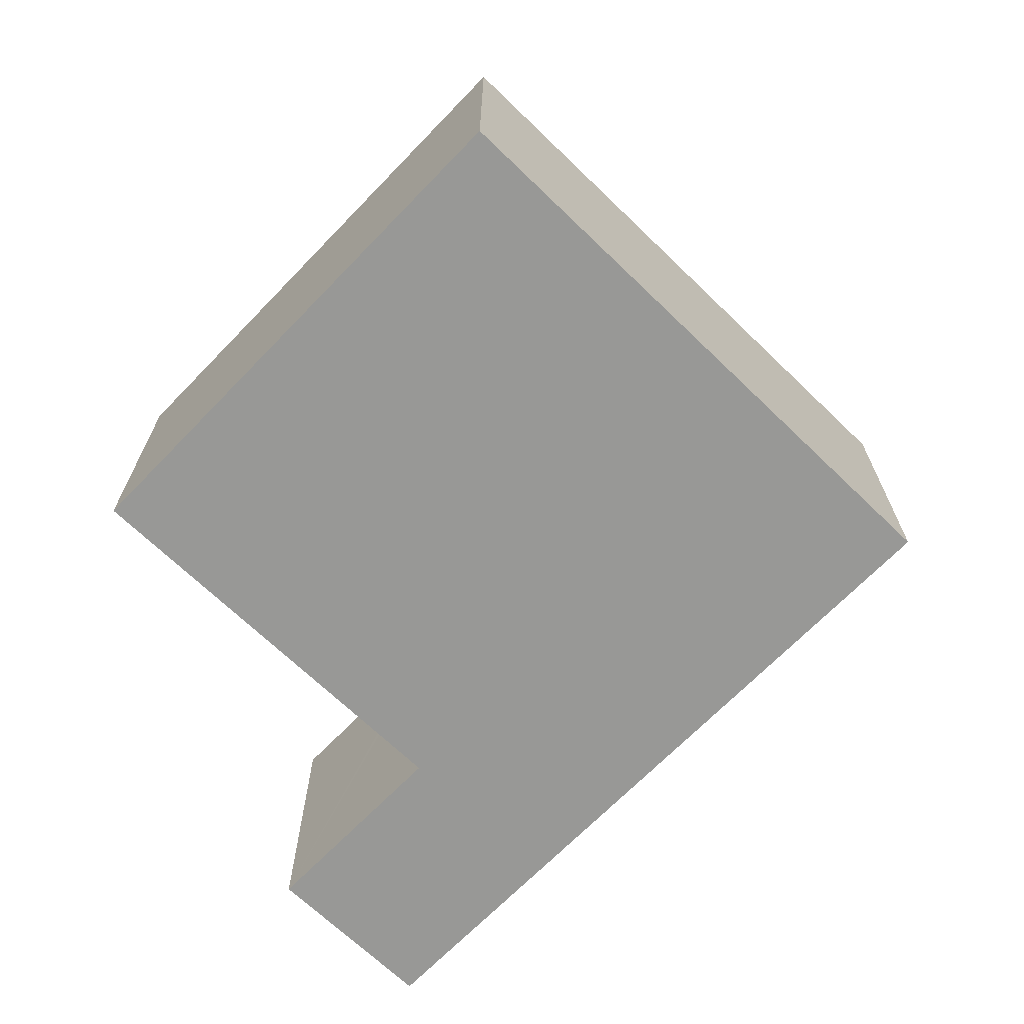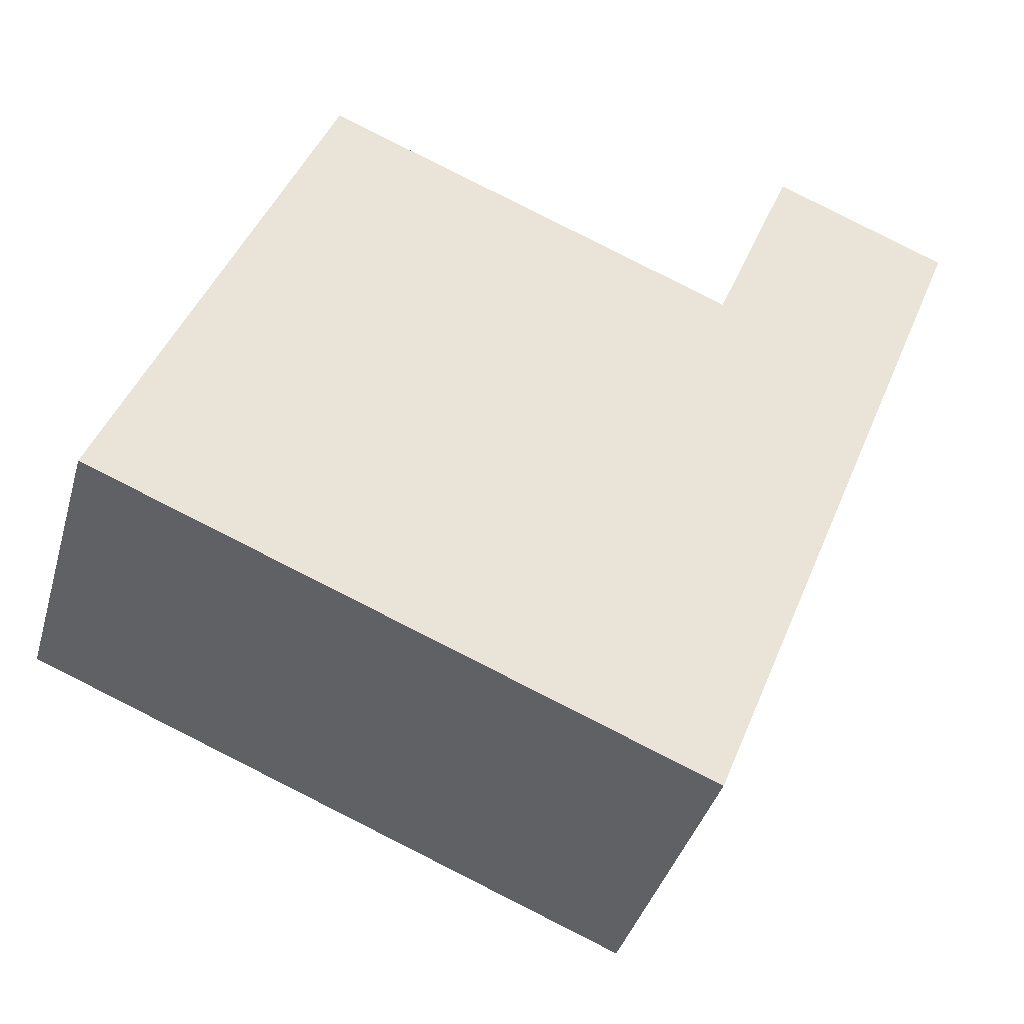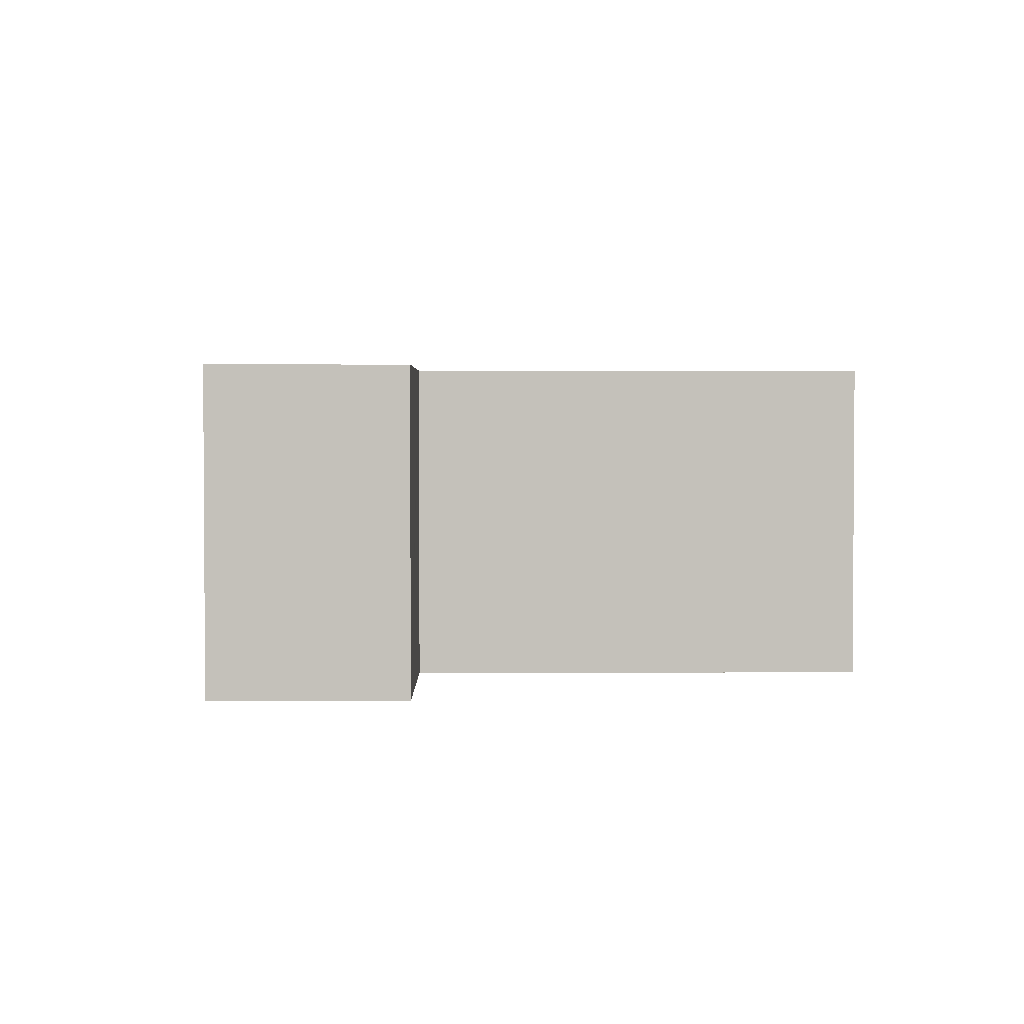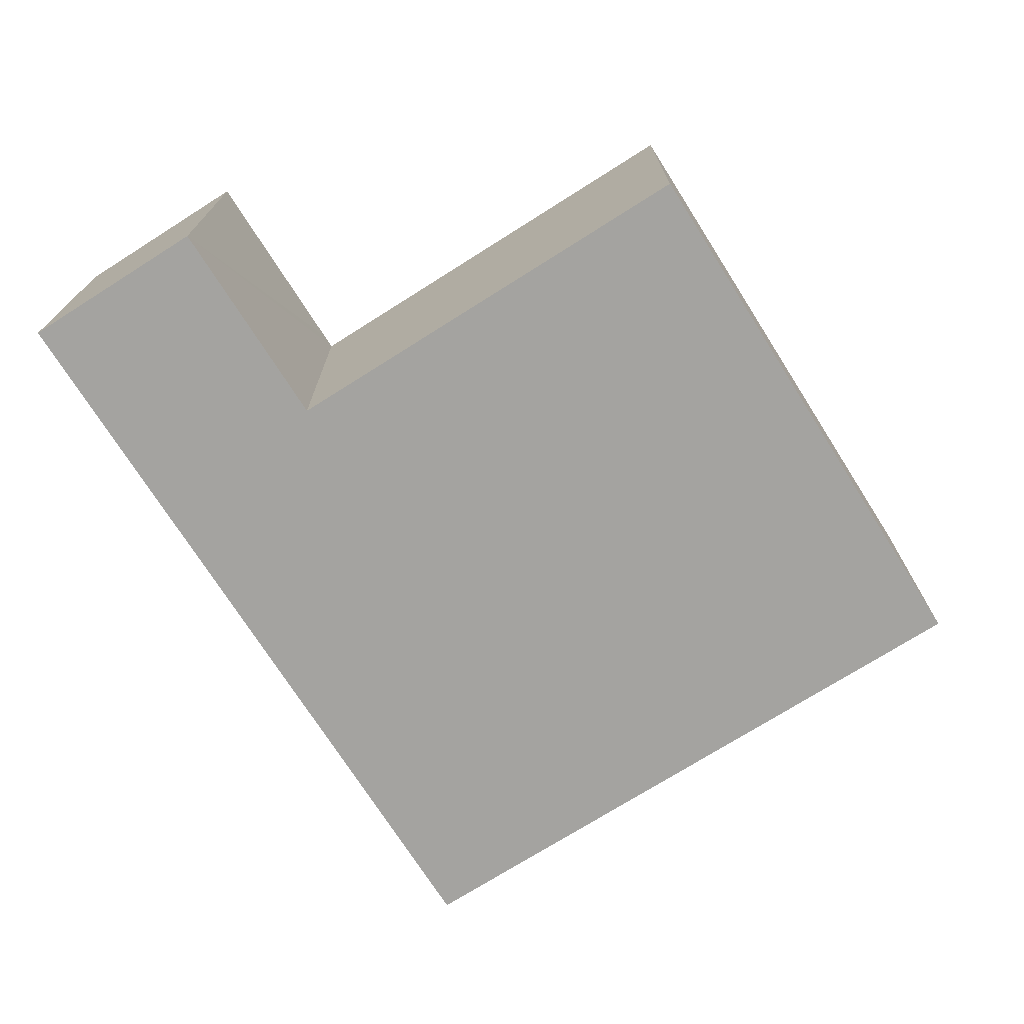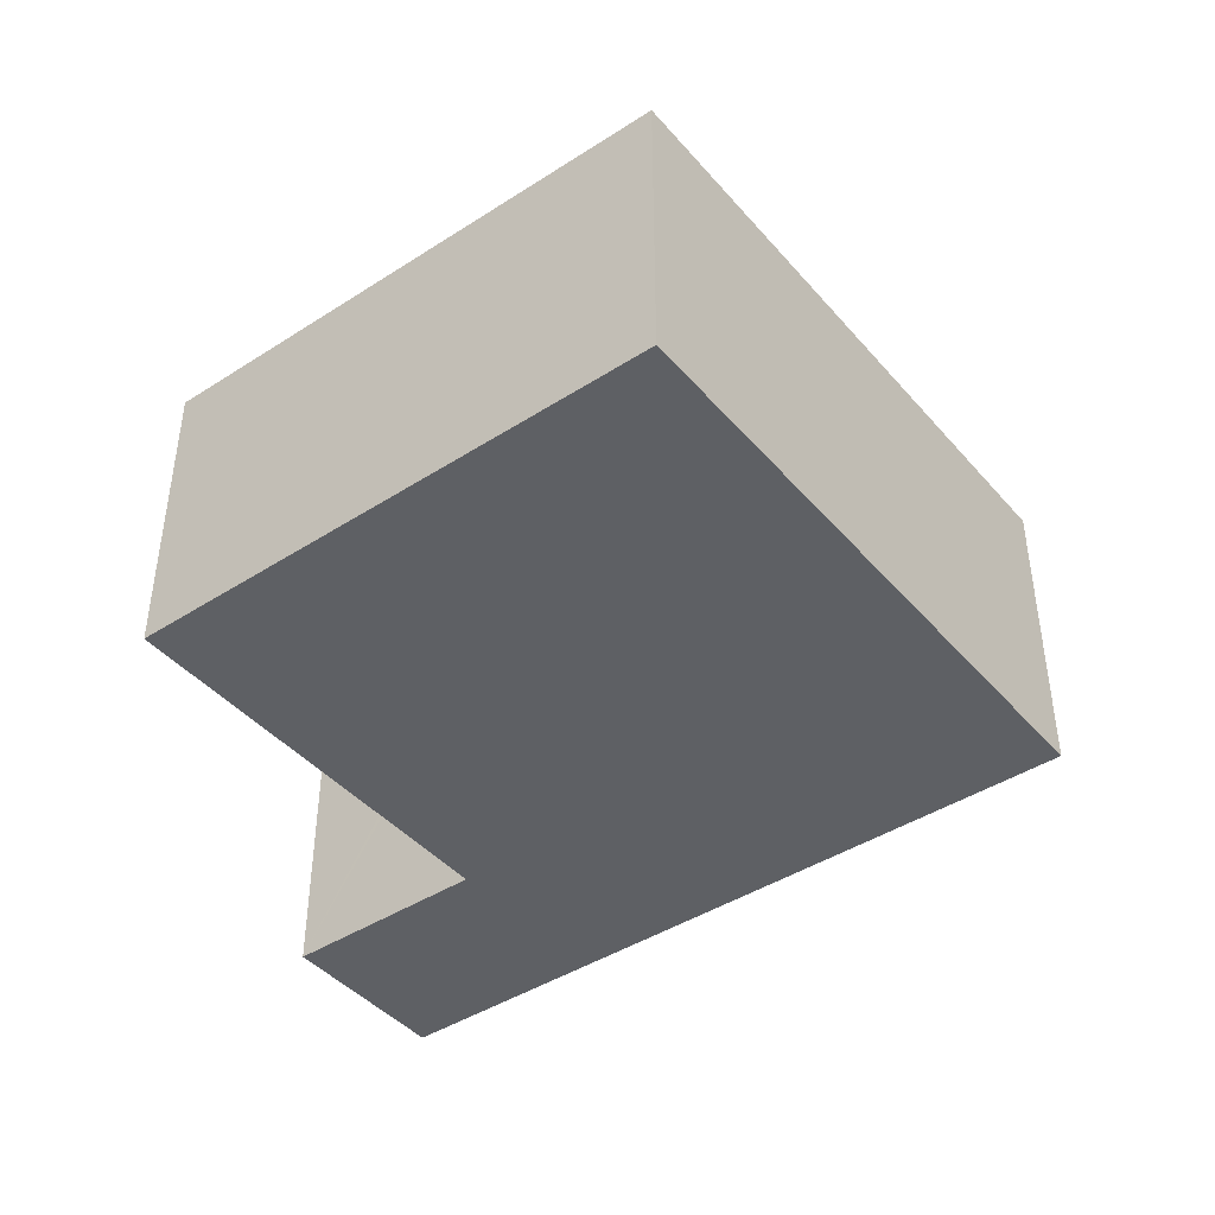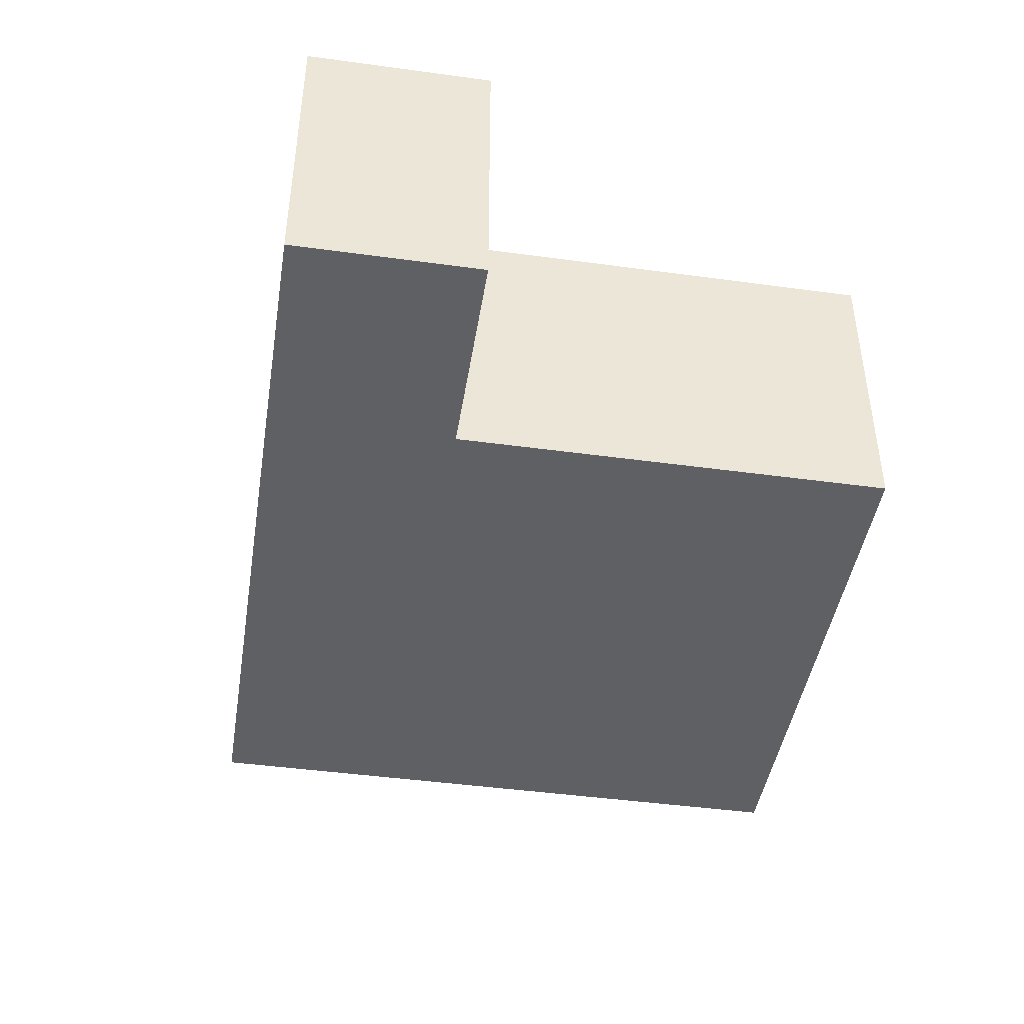
<metadata>
{"format":"obj","ext":"obj","renderer":"f3d","projection":"perspective","resolution":1024,"background":"white","views":[{"elev":-68.4,"azim":114.0,"up":"+Y"},{"elev":-39.4,"azim":164.4,"up":"+Z"},{"elev":2.4,"azim":-22.4,"up":"+Y"},{"elev":-72.8,"azim":10.4,"up":"+Y"},{"elev":-43.0,"azim":105.4,"up":"+Y"},{"elev":-44.5,"azim":-31.0,"up":"+Y"}]}
</metadata>
<code>
v  1.23 2.169 0.496
v  0.535 2.169 -1.328
v  0 2.169 1.328e-16
v  1.766 2.169 -0.832
v  2.05 2.169 -5.085
v  1.803 2.169 -0.925
v  4.697 2.169 0.241
v  6.174 2.169 -3.423
v  0 0 0
v  1.23 -3.037e-17 0.496
v  1.803 5.664e-17 -0.925
v  4.697 -1.476e-17 0.241
v  1.766 5.095e-17 -0.832
v  6.174 2.096e-16 -3.423
v  2.05 3.114e-16 -5.085
v  0.535 8.132e-17 -1.328
g defaultobject
f 1 2 3
f 2 1 4
f 2 4 5
f 5 4 6
f 5 6 7
f 5 7 8
f 9 1 3
f 1 9 10
f 11 7 6
f 7 11 12
f 10 4 1
f 4 10 6
f 6 10 11
f 11 10 13
f 12 8 7
f 8 12 14
f 14 5 8
f 5 14 15
f 2 9 3
f 9 2 16
f 16 2 5
f 16 5 15
f 12 15 14
f 15 12 11
f 15 11 16
f 16 11 13
f 16 13 10
f 16 10 9

</code>
